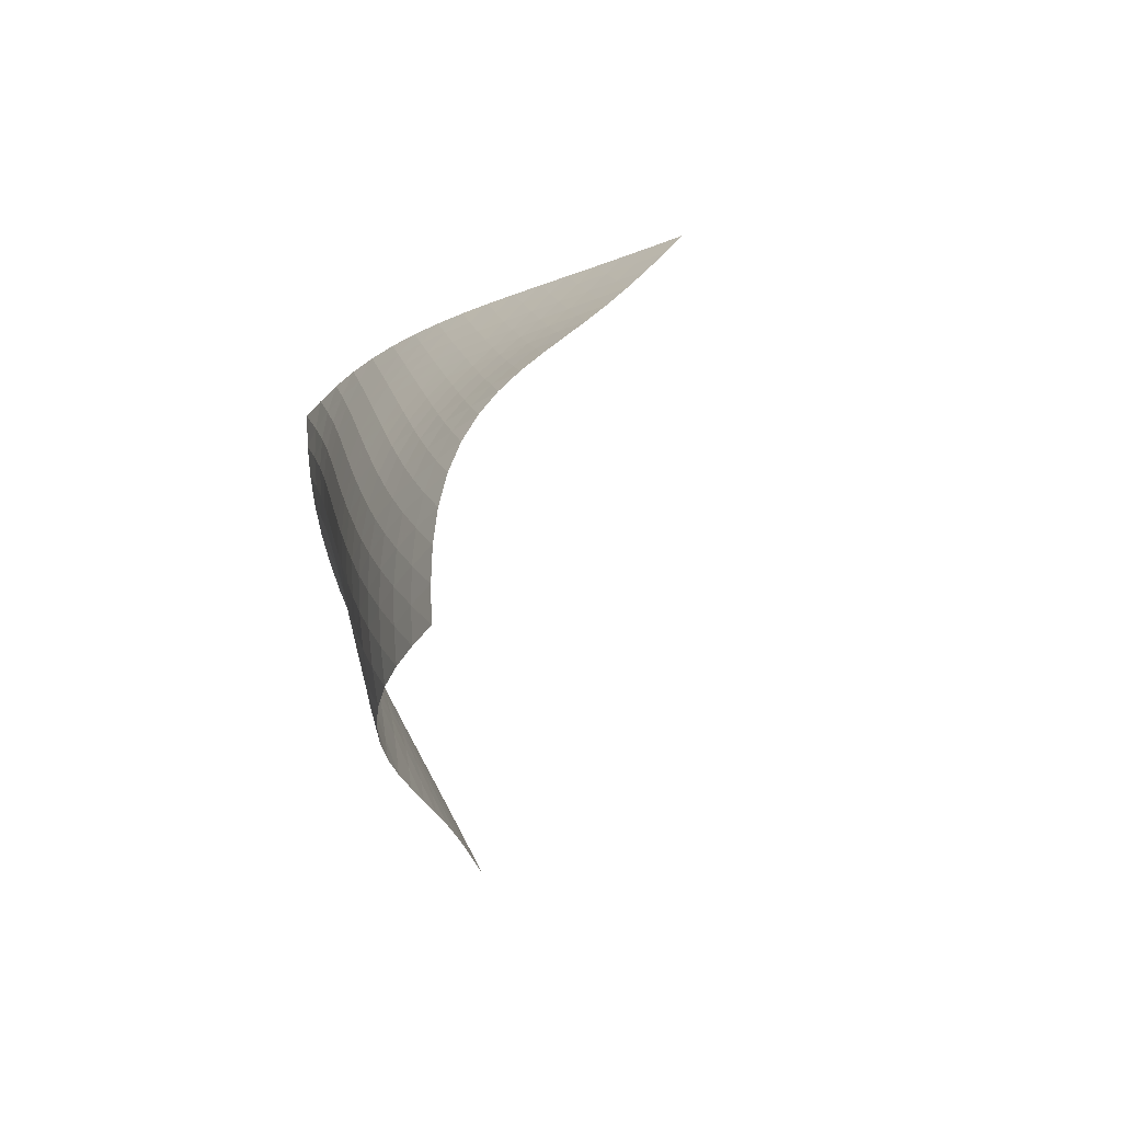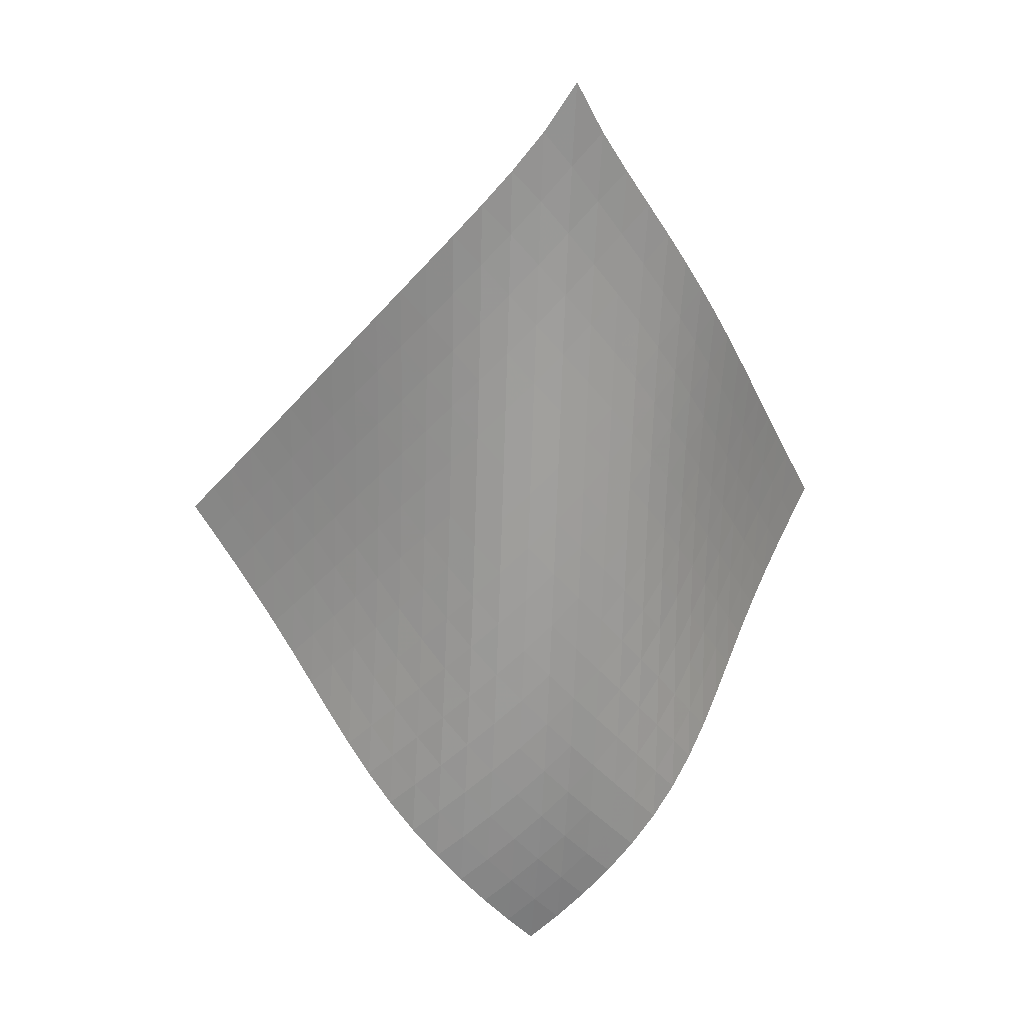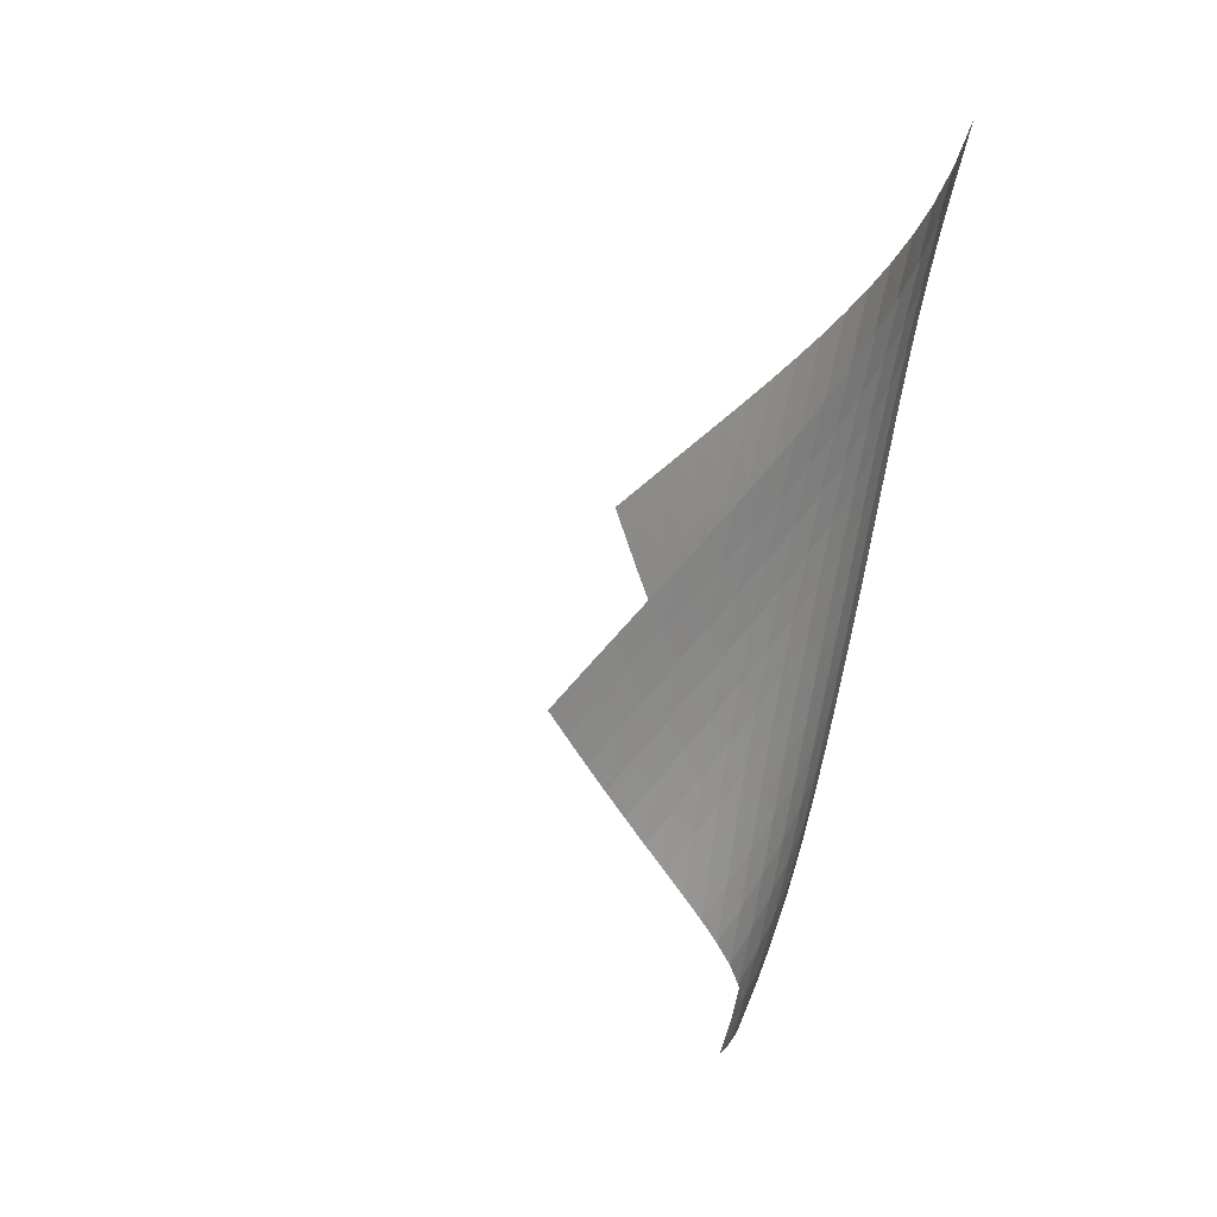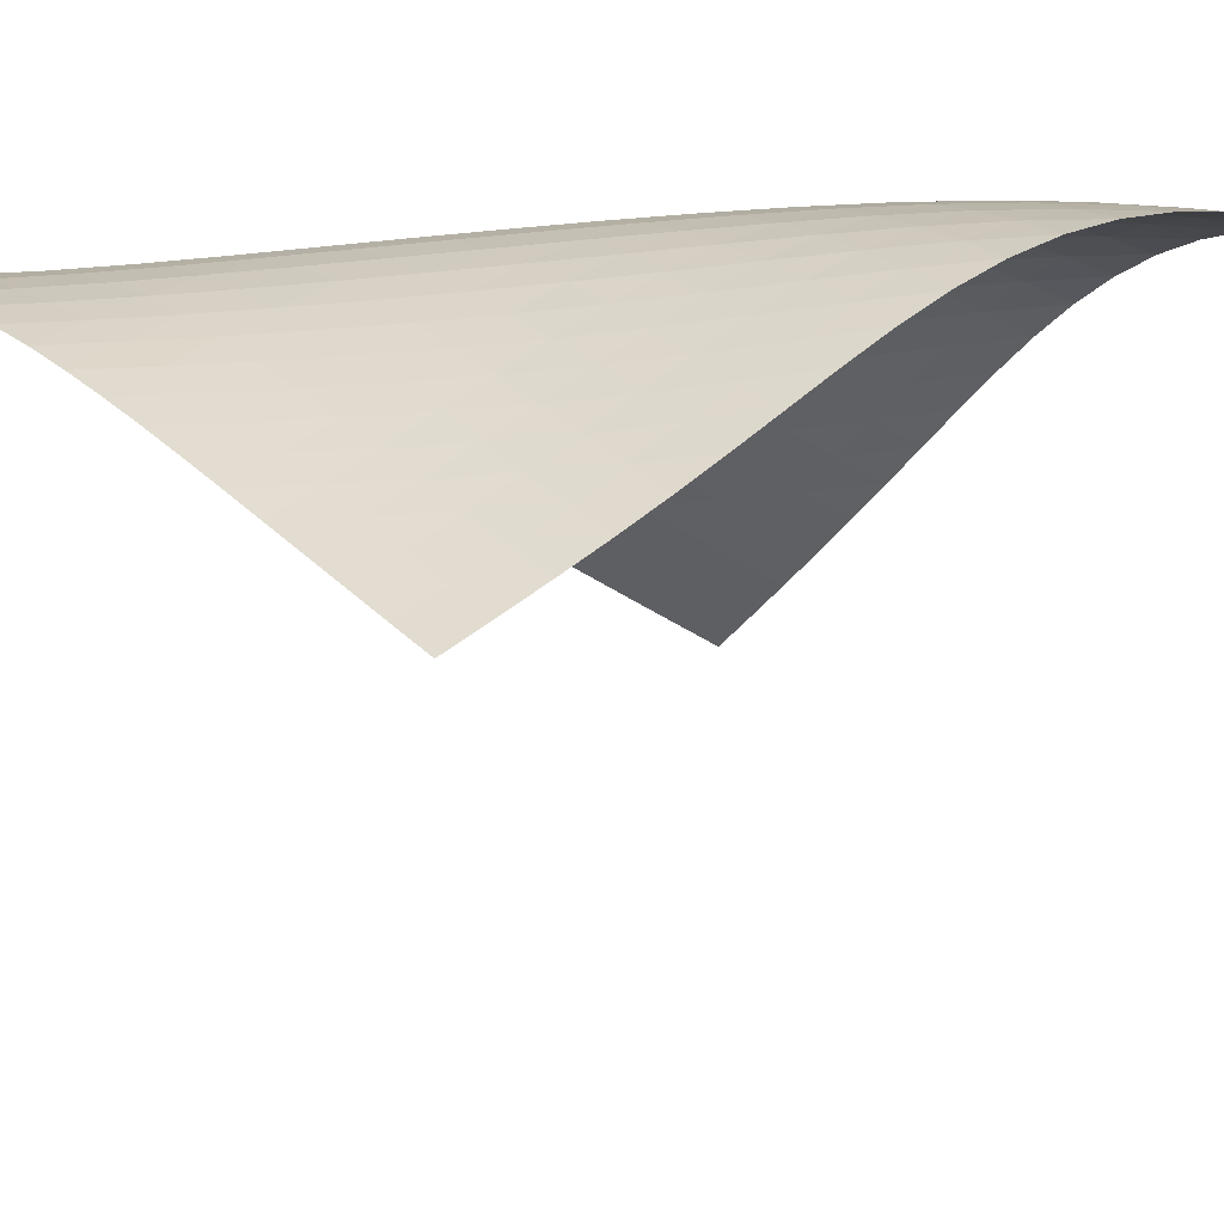
<metadata>
{"format":"obj","ext":"obj","renderer":"f3d","projection":"perspective","resolution":1024,"background":"white","views":[{"elev":-79.4,"azim":28.1,"up":"+Y"},{"elev":9.3,"azim":-55.8,"up":"+Y"},{"elev":15.9,"azim":-130.4,"up":"+Y"},{"elev":-46.6,"azim":-71.1,"up":"+Z"}]}
</metadata>
<code>
v -6.49 -0.04239 6.49
v 3.764 -9.302 6.581
v -6.581 -9.302 -3.764
v -3.349 -19.14 3.349
v -6.646 -8.802 -3.126
v -6.716 -8.302 -2.485
v -6.79 -7.801 -1.844
v -6.866 -7.298 -1.201
v -6.943 -6.793 -0.558
v -7.018 -6.284 0.08585
v -7.086 -5.769 0.7304
v -7.143 -5.246 1.376
v -7.18 -4.714 2.022
v -7.193 -4.168 2.668
v -7.173 -3.606 3.312
v -7.117 -3.023 3.954
v -7.02 -2.409 4.591
v -6.879 -1.747 5.224
v -6.697 -0.993 5.854
v -5.854 -0.993 6.697
v -5.224 -1.747 6.879
v -4.591 -2.409 7.02
v -3.954 -3.023 7.117
v -3.312 -3.606 7.173
v -2.668 -4.168 7.193
v -2.022 -4.714 7.18
v -1.376 -5.246 7.143
v -0.7304 -5.769 7.086
v -0.08585 -6.284 7.018
v 0.558 -6.793 6.943
v 1.201 -7.298 6.866
v 1.844 -7.801 6.79
v 2.485 -8.302 6.716
v 3.126 -8.802 6.646
v 3.261 -9.931 6.476
v 2.756 -10.56 6.379
v 2.252 -11.2 6.297
v 1.748 -11.83 6.234
v 1.246 -12.47 6.191
v 0.7442 -13.11 6.161
v 0.2439 -13.75 6.133
v -0.2544 -14.39 6.086
v -0.7473 -15.02 5.997
v -1.228 -15.66 5.844
v -1.684 -16.28 5.611
v -2.104 -16.89 5.291
v -2.48 -17.48 4.891
v -2.809 -18.05 4.424
v -3.095 -18.6 3.905
v -3.905 -18.6 3.095
v -4.424 -18.05 2.809
v -4.891 -17.48 2.48
v -5.291 -16.89 2.104
v -5.611 -16.28 1.684
v -5.844 -15.66 1.228
v -5.997 -15.02 0.7473
v -6.086 -14.39 0.2544
v -6.133 -13.75 -0.2439
v -6.161 -13.11 -0.7442
v -6.191 -12.47 -1.246
v -6.234 -11.83 -1.748
v -6.297 -11.2 -2.252
v -6.379 -10.56 -2.756
v -6.476 -9.931 -3.261
v -6.191 -1.654 6.191
v -6.452 -2.341 5.632
v -6.658 -2.992 5.042
v -6.811 -3.61 4.43
v -6.914 -4.2 3.804
v -6.971 -4.769 3.168
v -6.989 -5.321 2.527
v -6.975 -5.859 1.882
v -6.936 -6.386 1.237
v -6.881 -6.905 0.5922
v -6.816 -7.417 -0.05235
v -6.747 -7.925 -0.6962
v -6.677 -8.429 -1.339
v -6.608 -8.931 -1.981
v -6.541 -9.432 -2.622
v -5.632 -2.341 6.452
v -5.974 -2.972 5.974
v -6.254 -3.601 5.445
v -6.473 -4.214 4.875
v -6.631 -4.806 4.275
v -6.734 -5.379 3.655
v -6.788 -5.935 3.023
v -6.801 -6.477 2.383
v -6.784 -7.007 1.74
v -6.744 -7.528 1.096
v -6.691 -8.043 0.4521
v -6.631 -8.552 -0.1917
v -6.568 -9.058 -0.8348
v -6.504 -9.561 -1.477
v -6.441 -10.06 -2.117
v -5.042 -2.992 6.658
v -5.445 -3.601 6.254
v -5.796 -4.218 5.796
v -6.087 -4.826 5.283
v -6.312 -5.418 4.722
v -6.472 -5.994 4.127
v -6.572 -6.553 3.51
v -6.621 -7.099 2.878
v -6.631 -7.632 2.24
v -6.611 -8.156 1.598
v -6.572 -8.672 0.9553
v -6.523 -9.183 0.3121
v -6.469 -9.69 -0.3305
v -6.412 -10.19 -0.9724
v -6.355 -10.7 -1.613
v -4.43 -3.61 6.811
v -4.875 -4.214 6.473
v -5.283 -4.826 6.087
v -5.641 -5.433 5.641
v -5.938 -6.029 5.135
v -6.165 -6.609 4.578
v -6.324 -7.174 3.984
v -6.422 -7.723 3.367
v -6.468 -8.26 2.736
v -6.476 -8.786 2.098
v -6.458 -9.304 1.457
v -6.424 -9.817 0.8151
v -6.382 -10.32 0.1731
v -6.336 -10.83 -0.4684
v -6.286 -11.33 -1.109
v -3.804 -4.2 6.914
v -4.275 -4.806 6.631
v -4.722 -5.418 6.312
v -5.135 -6.029 5.938
v -5.497 -6.631 5.497
v -5.796 -7.219 4.993
v -6.024 -7.79 4.436
v -6.183 -8.346 3.842
v -6.279 -8.888 3.225
v -6.327 -9.418 2.594
v -6.339 -9.939 1.957
v -6.328 -10.45 1.317
v -6.304 -10.96 0.6759
v -6.272 -11.47 0.03479
v -6.234 -11.97 -0.6059
v -3.168 -4.769 6.971
v -3.655 -5.379 6.734
v -4.127 -5.994 6.472
v -4.578 -6.609 6.165
v -4.993 -7.219 5.796
v -5.357 -7.816 5.357
v -5.656 -8.398 4.852
v -5.884 -8.963 4.295
v -6.044 -9.512 3.701
v -6.144 -10.05 3.083
v -6.198 -10.57 2.453
v -6.221 -11.09 1.817
v -6.223 -11.6 1.177
v -6.212 -12.11 0.537
v -6.192 -12.61 -0.1038
v -2.527 -5.321 6.989
v -3.023 -5.935 6.788
v -3.51 -6.553 6.572
v -3.984 -7.174 6.324
v -4.436 -7.79 6.024
v -4.852 -8.398 5.656
v -5.216 -8.991 5.216
v -5.514 -9.569 4.71
v -5.743 -10.13 4.151
v -5.907 -10.67 3.557
v -6.015 -11.2 2.941
v -6.082 -11.72 2.312
v -6.121 -12.24 1.676
v -6.14 -12.74 1.038
v -6.144 -13.25 0.3971
v -1.882 -5.859 6.975
v -2.383 -6.477 6.801
v -2.878 -7.099 6.621
v -3.367 -7.723 6.422
v -3.842 -8.346 6.183
v -4.295 -8.963 5.884
v -4.71 -9.569 5.514
v -5.071 -10.16 5.071
v -5.369 -10.73 4.563
v -5.6 -11.29 4.004
v -5.77 -11.83 3.41
v -5.891 -12.36 2.795
v -5.976 -12.87 2.168
v -6.034 -13.38 1.534
v -6.071 -13.89 0.8953
v -1.237 -6.386 6.936
v -1.74 -7.007 6.784
v -2.24 -7.632 6.631
v -2.736 -8.26 6.468
v -3.225 -8.888 6.279
v -3.701 -9.512 6.044
v -4.151 -10.13 5.743
v -4.563 -10.73 5.369
v -4.92 -11.32 4.92
v -5.216 -11.89 4.409
v -5.451 -12.44 3.849
v -5.631 -12.98 3.258
v -5.768 -13.5 2.645
v -5.872 -14.02 2.02
v -5.948 -14.52 1.386
v -0.5922 -6.905 6.881
v -1.096 -7.528 6.744
v -1.598 -8.156 6.611
v -2.098 -8.786 6.476
v -2.594 -9.418 6.327
v -3.083 -10.05 6.144
v -3.557 -10.67 5.907
v -4.004 -11.29 5.6
v -4.409 -11.89 5.216
v -4.761 -12.47 4.761
v -5.055 -13.04 4.245
v -5.293 -13.59 3.686
v -5.484 -14.12 3.095
v -5.636 -14.64 2.485
v -5.756 -15.15 1.861
v 0.05235 -7.417 6.816
v -0.4521 -8.043 6.691
v -0.9553 -8.672 6.572
v -1.457 -9.304 6.458
v -1.957 -9.939 6.339
v -2.453 -10.57 6.198
v -2.941 -11.2 6.015
v -3.41 -11.83 5.77
v -3.849 -12.44 5.451
v -4.245 -13.04 5.055
v -4.589 -13.62 4.589
v -4.879 -14.18 4.068
v -5.119 -14.73 3.507
v -5.318 -15.26 2.917
v -5.481 -15.77 2.308
v 0.6962 -7.925 6.747
v 0.1917 -8.552 6.631
v -0.3121 -9.183 6.523
v -0.8151 -9.817 6.424
v -1.317 -10.45 6.328
v -1.817 -11.09 6.221
v -2.312 -11.72 6.082
v -2.795 -12.36 5.891
v -3.258 -12.98 5.631
v -3.686 -13.59 5.293
v -4.068 -14.18 4.879
v -4.4 -14.76 4.4
v -4.683 -15.31 3.871
v -4.921 -15.85 3.306
v -5.123 -16.38 2.715
v 1.339 -8.429 6.677
v 0.8348 -9.058 6.568
v 0.3305 -9.69 6.469
v -0.1731 -10.32 6.382
v -0.6759 -10.96 6.304
v -1.177 -11.6 6.223
v -1.676 -12.24 6.121
v -2.168 -12.87 5.976
v -2.645 -13.5 5.768
v -3.095 -14.12 5.484
v -3.507 -14.73 5.119
v -3.871 -15.31 4.683
v -4.187 -15.88 4.187
v -4.458 -16.43 3.647
v -4.69 -16.96 3.075
v 1.981 -8.931 6.608
v 1.477 -9.561 6.504
v 0.9724 -10.19 6.412
v 0.4684 -10.83 6.336
v -0.03479 -11.47 6.272
v -0.537 -12.11 6.212
v -1.038 -12.74 6.14
v -1.534 -13.38 6.034
v -2.02 -14.02 5.872
v -2.485 -14.64 5.636
v -2.917 -15.26 5.318
v -3.306 -15.85 4.921
v -3.647 -16.43 4.458
v -3.942 -16.99 3.942
v -4.198 -17.53 3.388
v 2.622 -9.432 6.541
v 2.117 -10.06 6.441
v 1.613 -10.7 6.355
v 1.109 -11.33 6.286
v 0.6059 -11.97 6.234
v 0.1038 -12.61 6.192
v -0.3971 -13.25 6.144
v -0.8953 -13.89 6.071
v -1.386 -14.52 5.948
v -1.861 -15.15 5.756
v -2.308 -15.77 5.481
v -2.715 -16.38 5.123
v -3.075 -16.96 4.69
v -3.388 -17.53 4.198
v -3.661 -18.07 3.661
f 289 49 4
f 289 4 50
f 5 79 64
f 5 64 3
f 79 94 63
f 79 63 64
f 94 109 62
f 94 62 63
f 109 124 61
f 109 61 62
f 124 139 60
f 124 60 61
f 139 154 59
f 139 59 60
f 154 169 58
f 154 58 59
f 169 184 57
f 169 57 58
f 184 199 56
f 184 56 57
f 199 214 55
f 199 55 56
f 214 229 54
f 214 54 55
f 229 244 53
f 229 53 54
f 244 259 52
f 244 52 53
f 259 274 51
f 259 51 52
f 274 289 50
f 274 50 51
f 1 20 65
f 1 65 19
f 19 65 66
f 19 66 18
f 18 66 67
f 18 67 17
f 17 67 68
f 17 68 16
f 16 68 69
f 16 69 15
f 15 69 70
f 15 70 14
f 14 70 71
f 14 71 13
f 13 71 72
f 13 72 12
f 12 72 73
f 12 73 11
f 11 73 74
f 11 74 10
f 10 74 75
f 10 75 9
f 9 75 76
f 9 76 8
f 8 76 77
f 8 77 7
f 7 77 78
f 7 78 6
f 6 78 79
f 6 79 5
f 20 21 80
f 20 80 65
f 65 80 81
f 65 81 66
f 66 81 82
f 66 82 67
f 67 82 83
f 67 83 68
f 68 83 84
f 68 84 69
f 69 84 85
f 69 85 70
f 70 85 86
f 70 86 71
f 71 86 87
f 71 87 72
f 72 87 88
f 72 88 73
f 73 88 89
f 73 89 74
f 74 89 90
f 74 90 75
f 75 90 91
f 75 91 76
f 76 91 92
f 76 92 77
f 77 92 93
f 77 93 78
f 78 93 94
f 78 94 79
f 21 22 95
f 21 95 80
f 80 95 96
f 80 96 81
f 81 96 97
f 81 97 82
f 82 97 98
f 82 98 83
f 83 98 99
f 83 99 84
f 84 99 100
f 84 100 85
f 85 100 101
f 85 101 86
f 86 101 102
f 86 102 87
f 87 102 103
f 87 103 88
f 88 103 104
f 88 104 89
f 89 104 105
f 89 105 90
f 90 105 106
f 90 106 91
f 91 106 107
f 91 107 92
f 92 107 108
f 92 108 93
f 93 108 109
f 93 109 94
f 22 23 110
f 22 110 95
f 95 110 111
f 95 111 96
f 96 111 112
f 96 112 97
f 97 112 113
f 97 113 98
f 98 113 114
f 98 114 99
f 99 114 115
f 99 115 100
f 100 115 116
f 100 116 101
f 101 116 117
f 101 117 102
f 102 117 118
f 102 118 103
f 103 118 119
f 103 119 104
f 104 119 120
f 104 120 105
f 105 120 121
f 105 121 106
f 106 121 122
f 106 122 107
f 107 122 123
f 107 123 108
f 108 123 124
f 108 124 109
f 23 24 125
f 23 125 110
f 110 125 126
f 110 126 111
f 111 126 127
f 111 127 112
f 112 127 128
f 112 128 113
f 113 128 129
f 113 129 114
f 114 129 130
f 114 130 115
f 115 130 131
f 115 131 116
f 116 131 132
f 116 132 117
f 117 132 133
f 117 133 118
f 118 133 134
f 118 134 119
f 119 134 135
f 119 135 120
f 120 135 136
f 120 136 121
f 121 136 137
f 121 137 122
f 122 137 138
f 122 138 123
f 123 138 139
f 123 139 124
f 24 25 140
f 24 140 125
f 125 140 141
f 125 141 126
f 126 141 142
f 126 142 127
f 127 142 143
f 127 143 128
f 128 143 144
f 128 144 129
f 129 144 145
f 129 145 130
f 130 145 146
f 130 146 131
f 131 146 147
f 131 147 132
f 132 147 148
f 132 148 133
f 133 148 149
f 133 149 134
f 134 149 150
f 134 150 135
f 135 150 151
f 135 151 136
f 136 151 152
f 136 152 137
f 137 152 153
f 137 153 138
f 138 153 154
f 138 154 139
f 25 26 155
f 25 155 140
f 140 155 156
f 140 156 141
f 141 156 157
f 141 157 142
f 142 157 158
f 142 158 143
f 143 158 159
f 143 159 144
f 144 159 160
f 144 160 145
f 145 160 161
f 145 161 146
f 146 161 162
f 146 162 147
f 147 162 163
f 147 163 148
f 148 163 164
f 148 164 149
f 149 164 165
f 149 165 150
f 150 165 166
f 150 166 151
f 151 166 167
f 151 167 152
f 152 167 168
f 152 168 153
f 153 168 169
f 153 169 154
f 26 27 170
f 26 170 155
f 155 170 171
f 155 171 156
f 156 171 172
f 156 172 157
f 157 172 173
f 157 173 158
f 158 173 174
f 158 174 159
f 159 174 175
f 159 175 160
f 160 175 176
f 160 176 161
f 161 176 177
f 161 177 162
f 162 177 178
f 162 178 163
f 163 178 179
f 163 179 164
f 164 179 180
f 164 180 165
f 165 180 181
f 165 181 166
f 166 181 182
f 166 182 167
f 167 182 183
f 167 183 168
f 168 183 184
f 168 184 169
f 27 28 185
f 27 185 170
f 170 185 186
f 170 186 171
f 171 186 187
f 171 187 172
f 172 187 188
f 172 188 173
f 173 188 189
f 173 189 174
f 174 189 190
f 174 190 175
f 175 190 191
f 175 191 176
f 176 191 192
f 176 192 177
f 177 192 193
f 177 193 178
f 178 193 194
f 178 194 179
f 179 194 195
f 179 195 180
f 180 195 196
f 180 196 181
f 181 196 197
f 181 197 182
f 182 197 198
f 182 198 183
f 183 198 199
f 183 199 184
f 28 29 200
f 28 200 185
f 185 200 201
f 185 201 186
f 186 201 202
f 186 202 187
f 187 202 203
f 187 203 188
f 188 203 204
f 188 204 189
f 189 204 205
f 189 205 190
f 190 205 206
f 190 206 191
f 191 206 207
f 191 207 192
f 192 207 208
f 192 208 193
f 193 208 209
f 193 209 194
f 194 209 210
f 194 210 195
f 195 210 211
f 195 211 196
f 196 211 212
f 196 212 197
f 197 212 213
f 197 213 198
f 198 213 214
f 198 214 199
f 29 30 215
f 29 215 200
f 200 215 216
f 200 216 201
f 201 216 217
f 201 217 202
f 202 217 218
f 202 218 203
f 203 218 219
f 203 219 204
f 204 219 220
f 204 220 205
f 205 220 221
f 205 221 206
f 206 221 222
f 206 222 207
f 207 222 223
f 207 223 208
f 208 223 224
f 208 224 209
f 209 224 225
f 209 225 210
f 210 225 226
f 210 226 211
f 211 226 227
f 211 227 212
f 212 227 228
f 212 228 213
f 213 228 229
f 213 229 214
f 30 31 230
f 30 230 215
f 215 230 231
f 215 231 216
f 216 231 232
f 216 232 217
f 217 232 233
f 217 233 218
f 218 233 234
f 218 234 219
f 219 234 235
f 219 235 220
f 220 235 236
f 220 236 221
f 221 236 237
f 221 237 222
f 222 237 238
f 222 238 223
f 223 238 239
f 223 239 224
f 224 239 240
f 224 240 225
f 225 240 241
f 225 241 226
f 226 241 242
f 226 242 227
f 227 242 243
f 227 243 228
f 228 243 244
f 228 244 229
f 31 32 245
f 31 245 230
f 230 245 246
f 230 246 231
f 231 246 247
f 231 247 232
f 232 247 248
f 232 248 233
f 233 248 249
f 233 249 234
f 234 249 250
f 234 250 235
f 235 250 251
f 235 251 236
f 236 251 252
f 236 252 237
f 237 252 253
f 237 253 238
f 238 253 254
f 238 254 239
f 239 254 255
f 239 255 240
f 240 255 256
f 240 256 241
f 241 256 257
f 241 257 242
f 242 257 258
f 242 258 243
f 243 258 259
f 243 259 244
f 32 33 260
f 32 260 245
f 245 260 261
f 245 261 246
f 246 261 262
f 246 262 247
f 247 262 263
f 247 263 248
f 248 263 264
f 248 264 249
f 249 264 265
f 249 265 250
f 250 265 266
f 250 266 251
f 251 266 267
f 251 267 252
f 252 267 268
f 252 268 253
f 253 268 269
f 253 269 254
f 254 269 270
f 254 270 255
f 255 270 271
f 255 271 256
f 256 271 272
f 256 272 257
f 257 272 273
f 257 273 258
f 258 273 274
f 258 274 259
f 33 34 275
f 33 275 260
f 260 275 276
f 260 276 261
f 261 276 277
f 261 277 262
f 262 277 278
f 262 278 263
f 263 278 279
f 263 279 264
f 264 279 280
f 264 280 265
f 265 280 281
f 265 281 266
f 266 281 282
f 266 282 267
f 267 282 283
f 267 283 268
f 268 283 284
f 268 284 269
f 269 284 285
f 269 285 270
f 270 285 286
f 270 286 271
f 271 286 287
f 271 287 272
f 272 287 288
f 272 288 273
f 273 288 289
f 273 289 274
f 34 2 35
f 34 35 275
f 275 35 36
f 275 36 276
f 276 36 37
f 276 37 277
f 277 37 38
f 277 38 278
f 278 38 39
f 278 39 279
f 279 39 40
f 279 40 280
f 280 40 41
f 280 41 281
f 281 41 42
f 281 42 282
f 282 42 43
f 282 43 283
f 283 43 44
f 283 44 284
f 284 44 45
f 284 45 285
f 285 45 46
f 285 46 286
f 286 46 47
f 286 47 287
f 287 47 48
f 287 48 288
f 288 48 49
f 288 49 289

</code>
